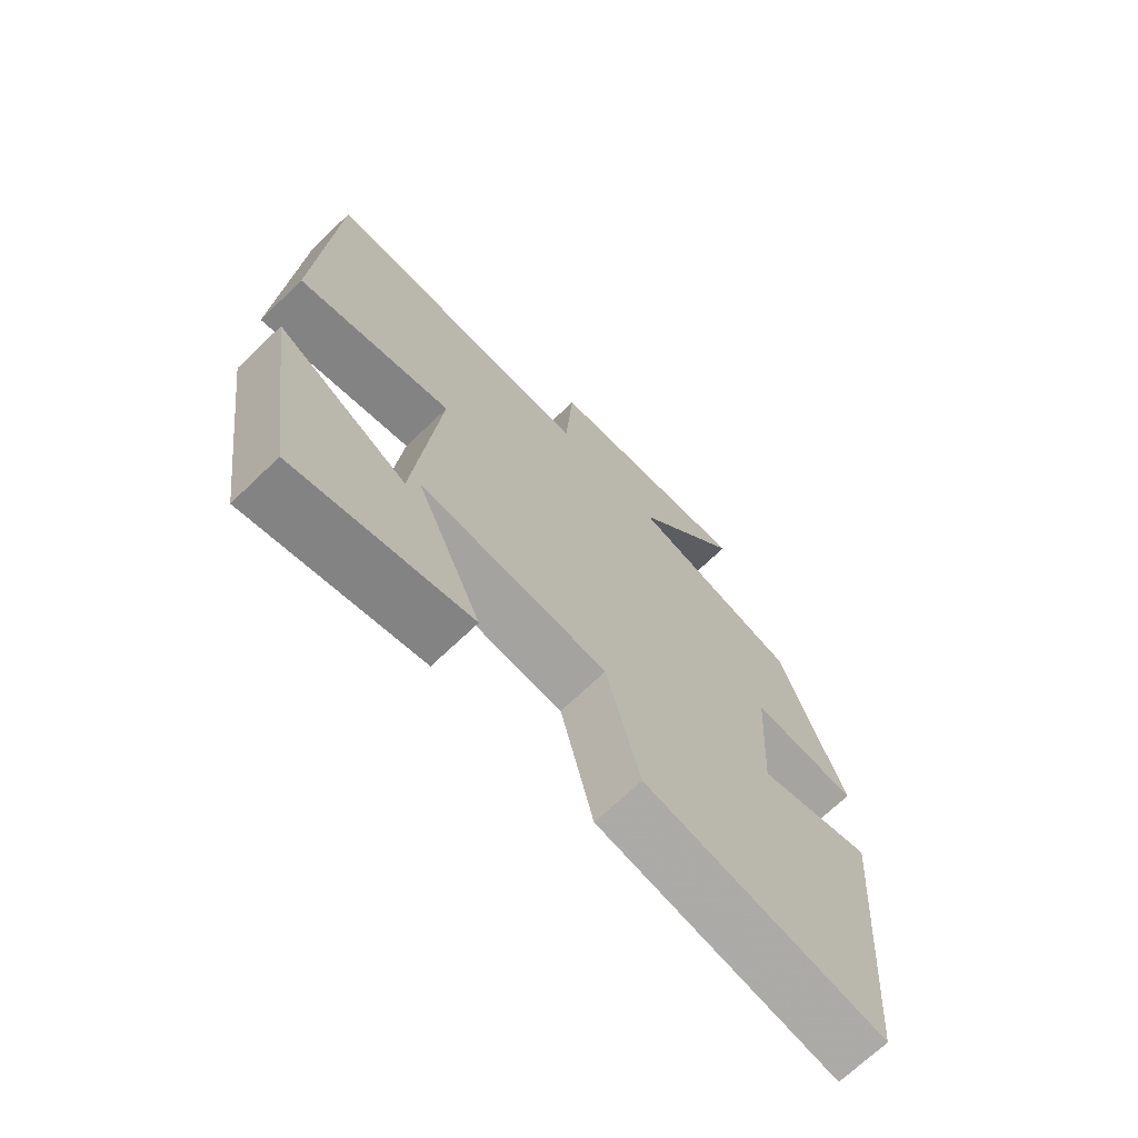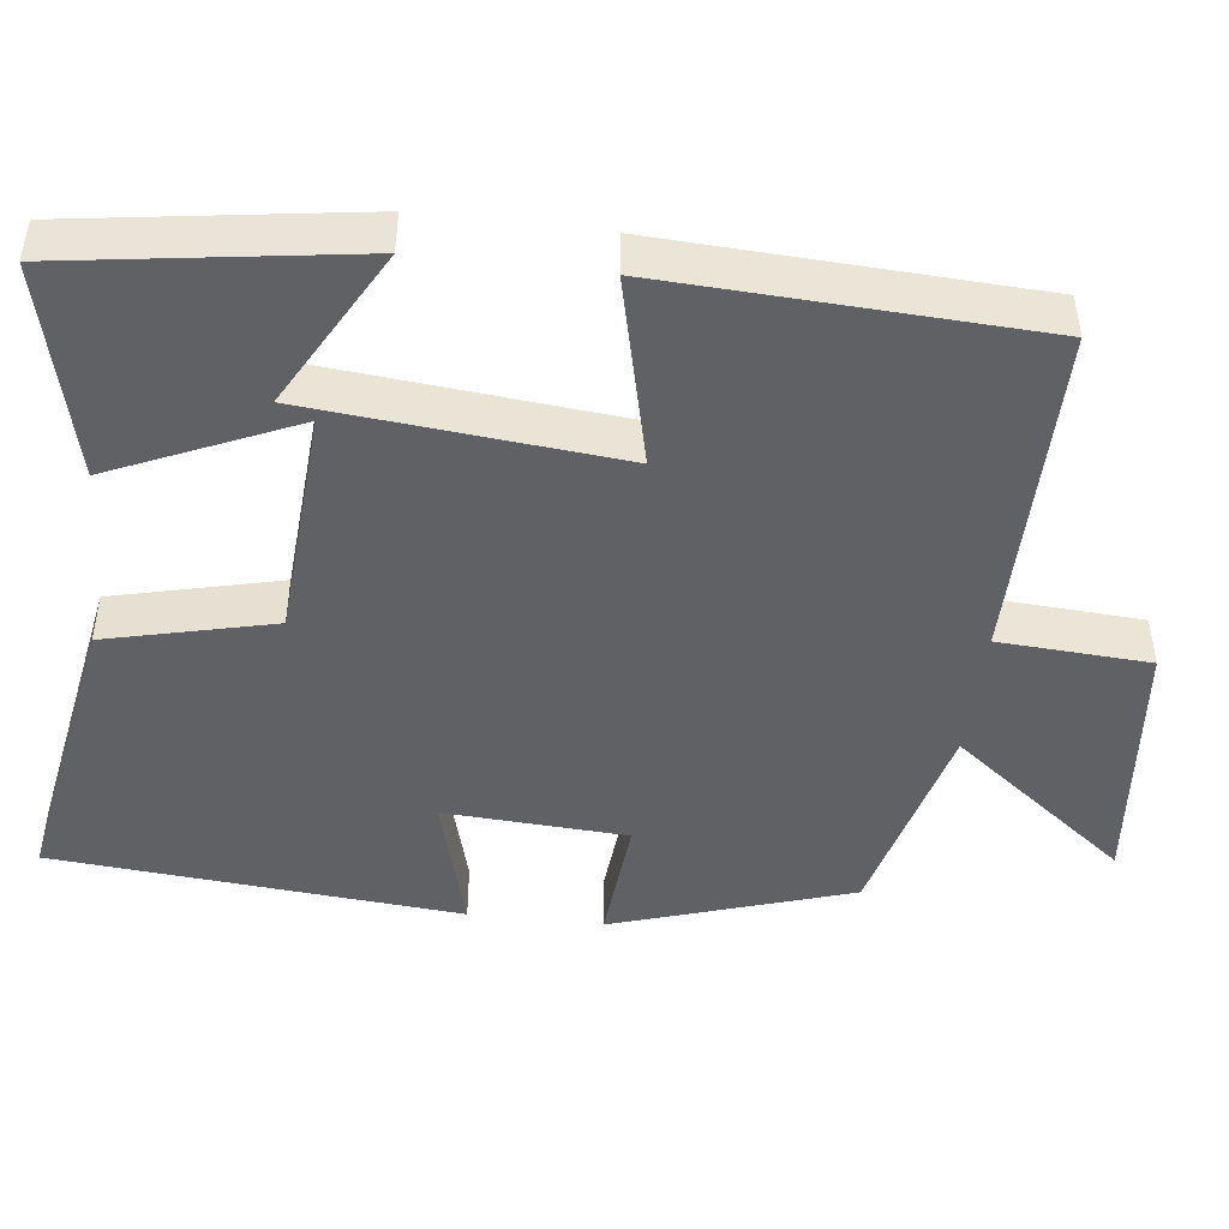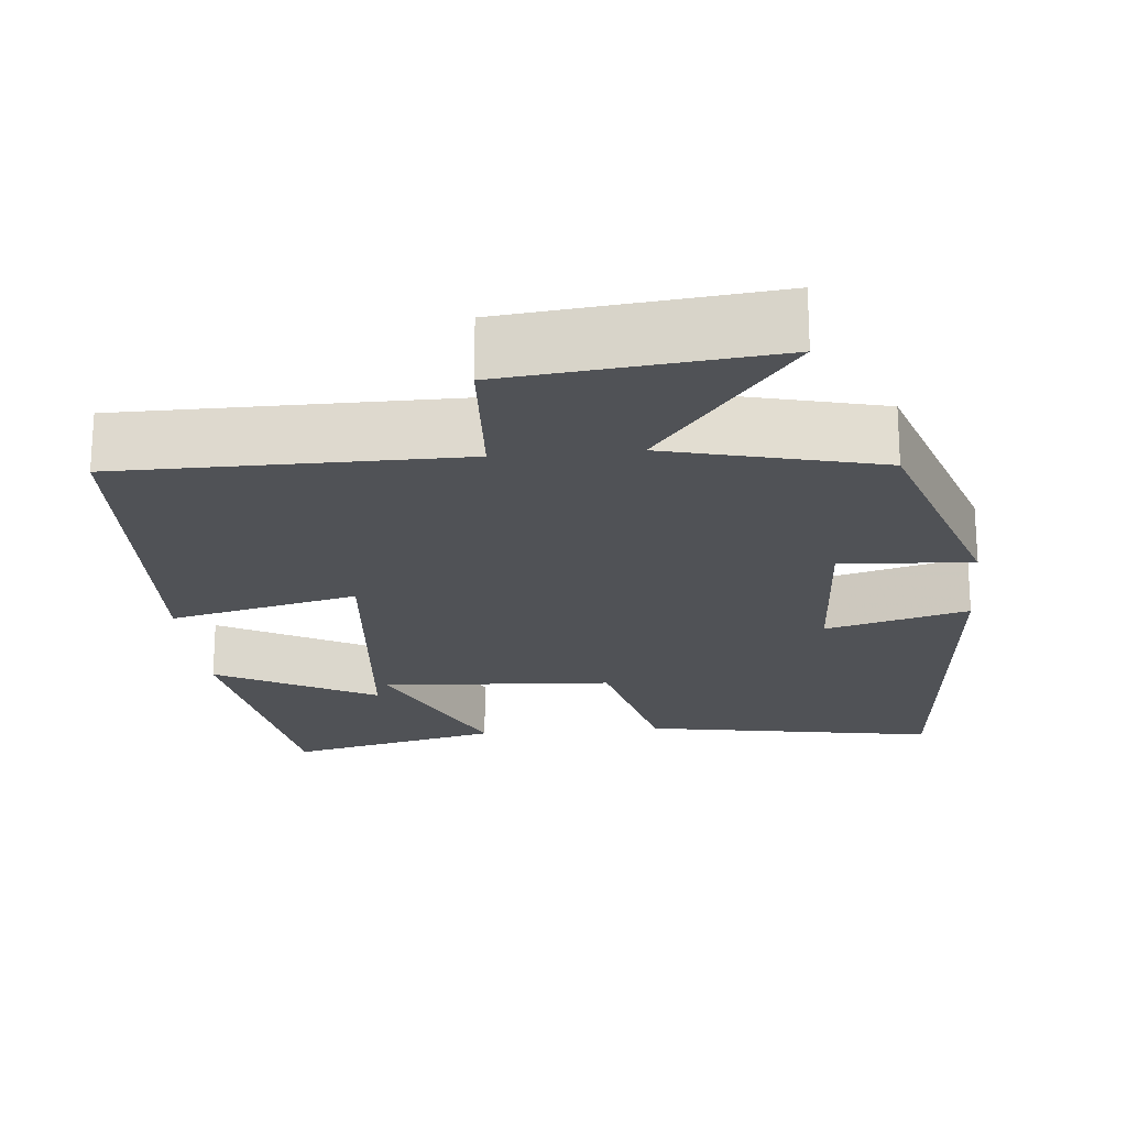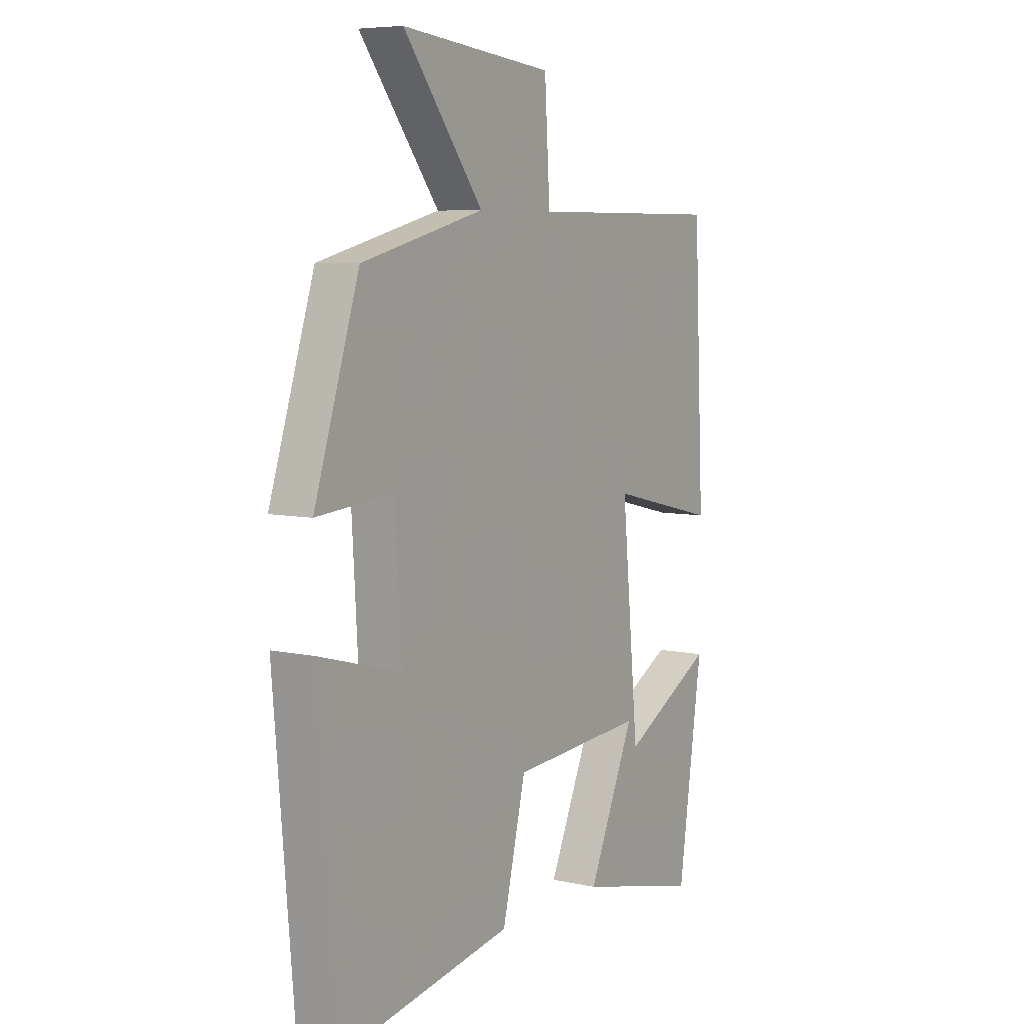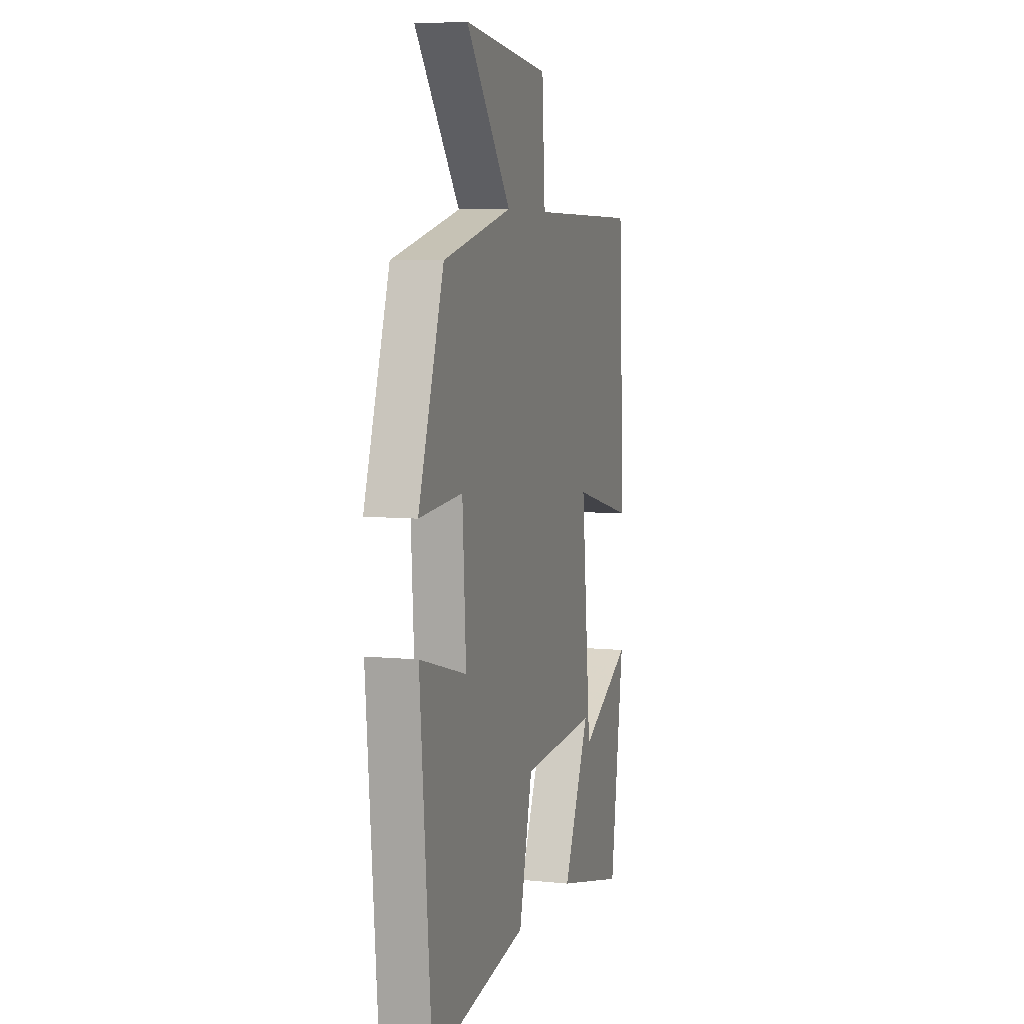
<metadata>
{"format":"obj","ext":"obj","renderer":"f3d","projection":"perspective","resolution":1024,"background":"white","views":[{"elev":-70.4,"azim":-46.3,"up":"+Z"},{"elev":-46.0,"azim":-96.8,"up":"+Y"},{"elev":-20.9,"azim":5.6,"up":"+Y"},{"elev":6.9,"azim":122.8,"up":"+Z"},{"elev":6.3,"azim":106.9,"up":"+Z"}]}
</metadata>
<code>
v -0.477 0.07 0.5
v -0.042 0.07 0.5
v -0.03 0.07 0.693
v 0.306 0.07 0.727
v 0.13 0.07 0.5
v 0.401 0.07 0.432
v 0.5 0.07 0.126
v 0.331 0.07 0.14
v 0.317 0.07 -0.094
v 0.5 0.07 -0.044
v 0.455 0.07 -0.567
v 0.075 0.07 -0.5
v 0.023 0.07 -0.286
v -0.275 0.07 -0.266
v -0.171 0.07 -0.5
v -0.446 0.07 -0.566
v -0.5 0.07 -0.198
v -0.295 0.07 -0.31
v -0.257 0.07 0.084
v -0.5 0.07 0.026
v -0.477 0 0.5
v -0.042 0 0.5
v -0.03 0 0.693
v 0.306 0 0.727
v 0.13 0 0.5
v 0.401 0 0.432
v 0.5 0 0.126
v 0.331 0 0.14
v 0.317 0 -0.094
v 0.5 0 -0.044
v 0.455 0 -0.567
v 0.075 0 -0.5
v 0.023 0 -0.286
v -0.275 0 -0.266
v -0.171 0 -0.5
v -0.446 0 -0.566
v -0.5 0 -0.198
v -0.295 0 -0.31
v -0.257 0 0.084
v -0.5 0 0.026
f 19 20 1 2
f 18 19 2
f 15 16 17 18
f 14 15 18
f 14 18 2
f 13 14 2
f 11 12 13
f 10 11 13
f 9 10 13
f 13 2 3
f 9 13 3
f 8 9 3
f 5 6 7 8
f 5 8 3
f 3 4 5
f 22 21 40 39
f 22 39 38
f 38 37 36 35
f 38 35 34
f 22 38 34
f 22 34 33
f 33 32 31
f 33 31 30
f 33 30 29
f 23 22 33
f 23 33 29
f 23 29 28
f 28 27 26 25
f 23 28 25
f 25 24 23
f 1 21 22 2
f 2 22 23 3
f 3 23 24 4
f 4 24 25 5
f 5 25 26 6
f 6 26 27 7
f 7 27 28 8
f 8 28 29 9
f 9 29 30 10
f 10 30 31 11
f 11 31 32 12
f 12 32 33 13
f 13 33 34 14
f 14 34 35 15
f 15 35 36 16
f 16 36 37 17
f 17 37 38 18
f 18 38 39 19
f 19 39 40 20
f 20 40 21 1

</code>
